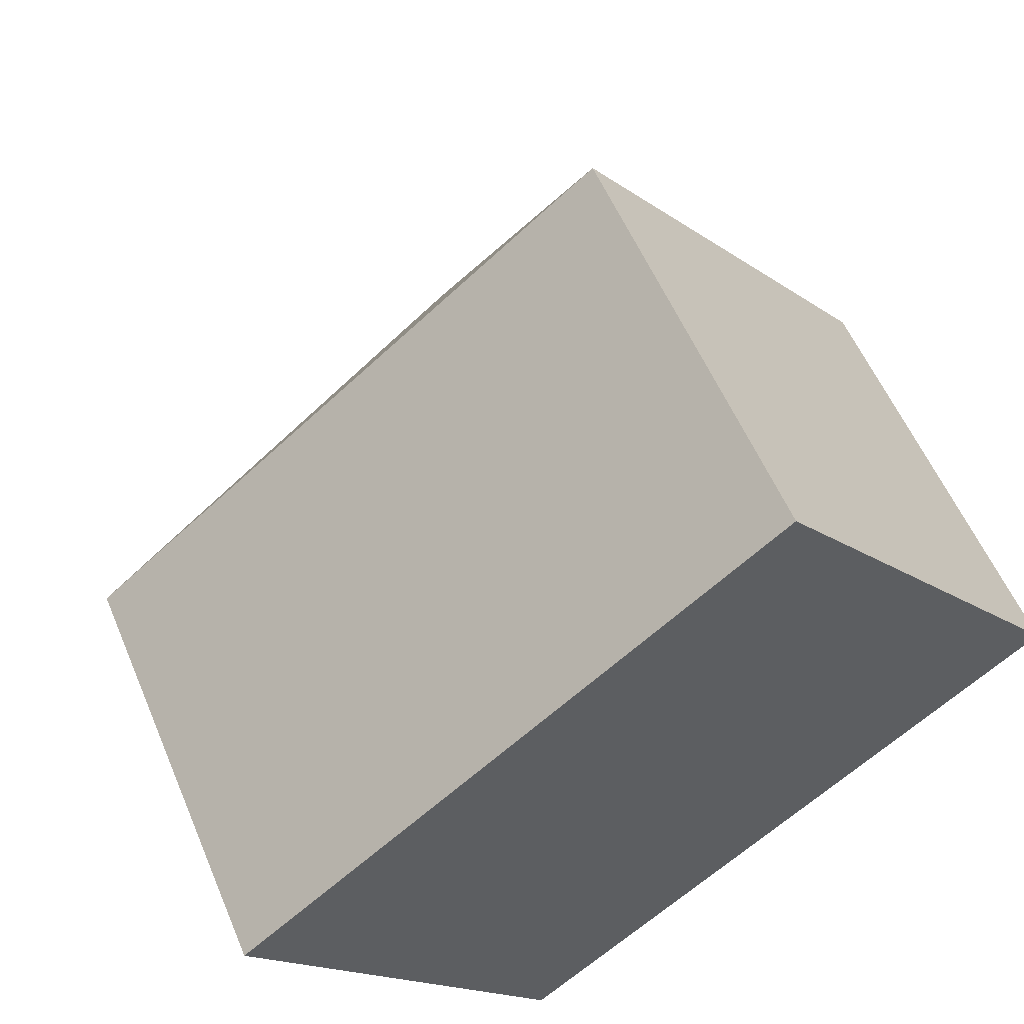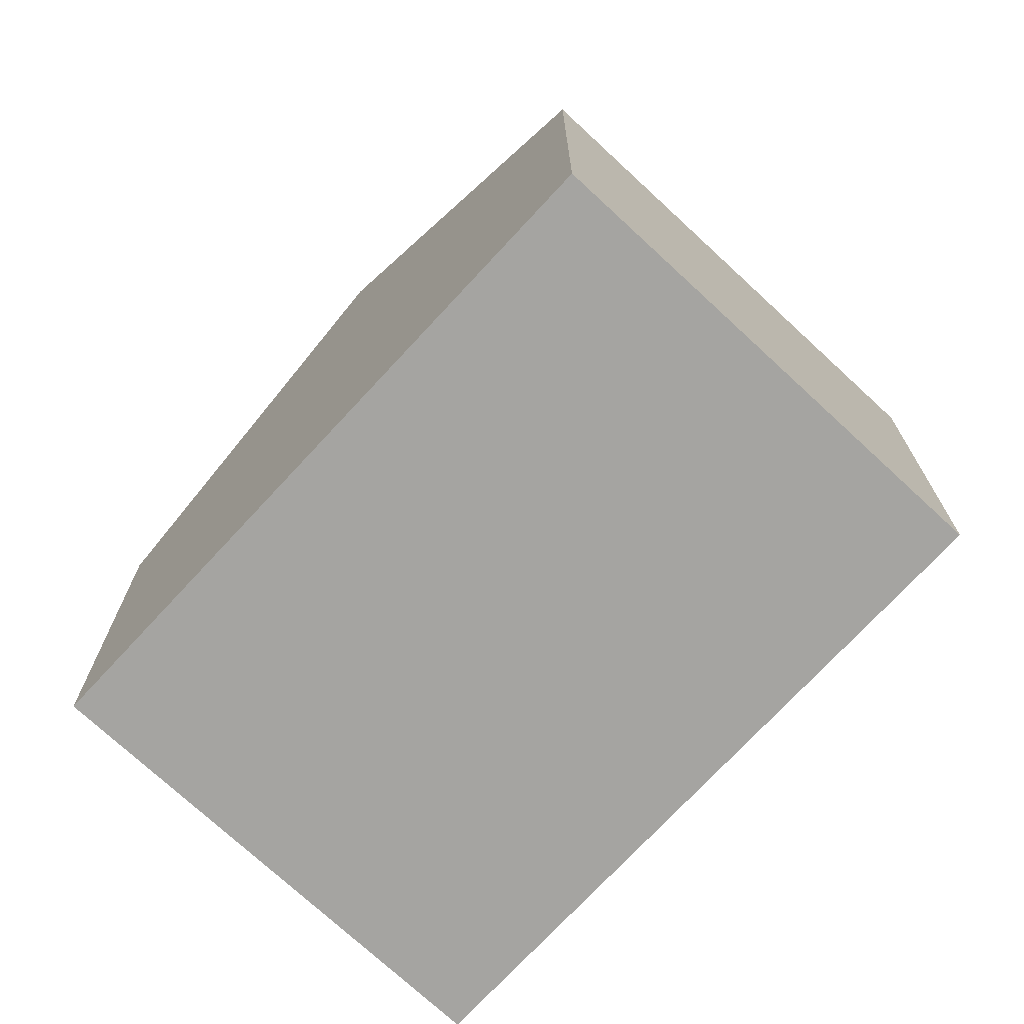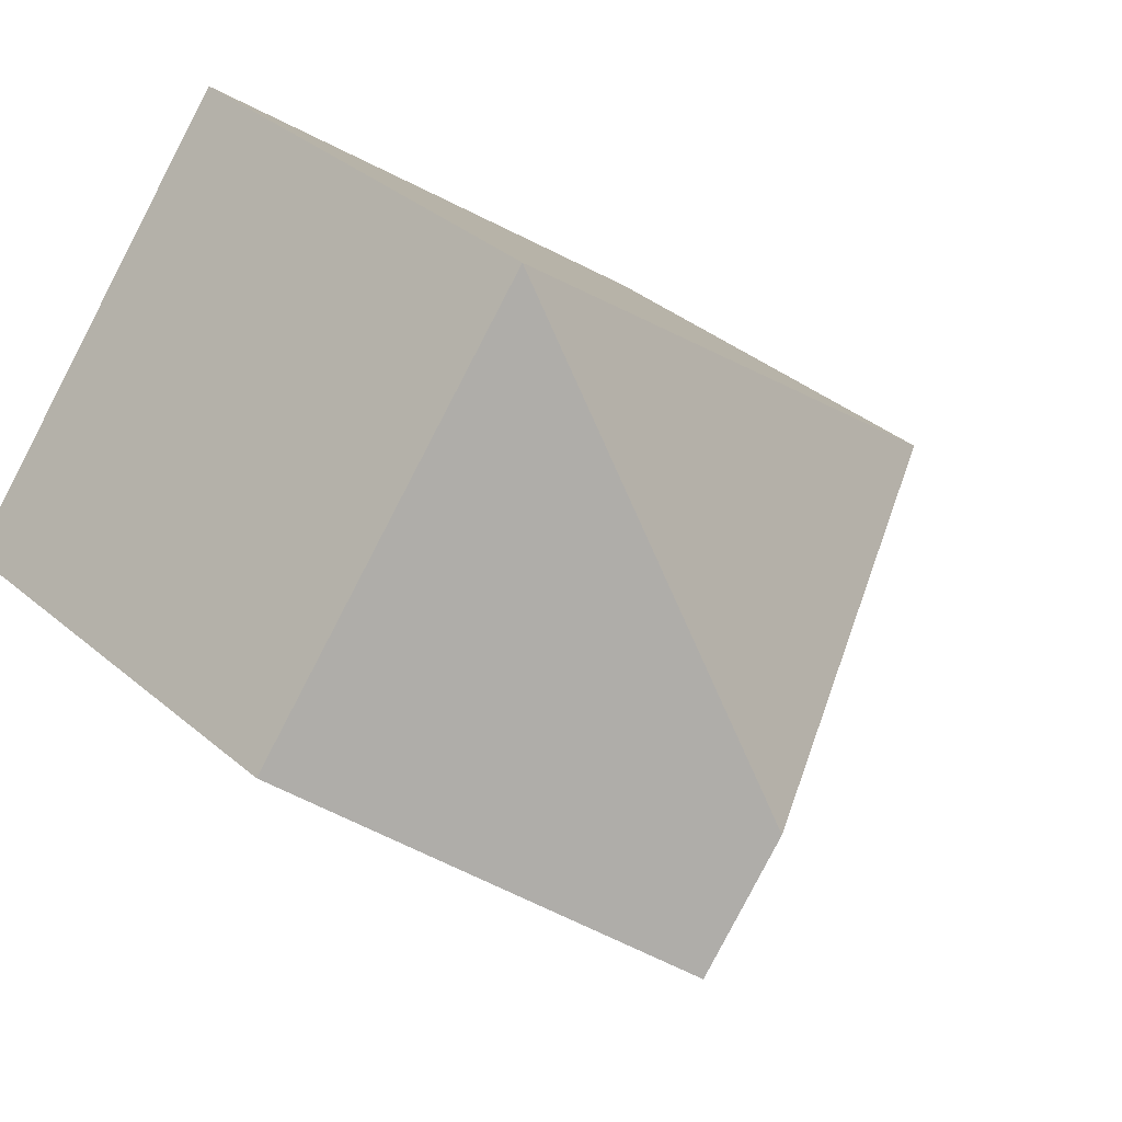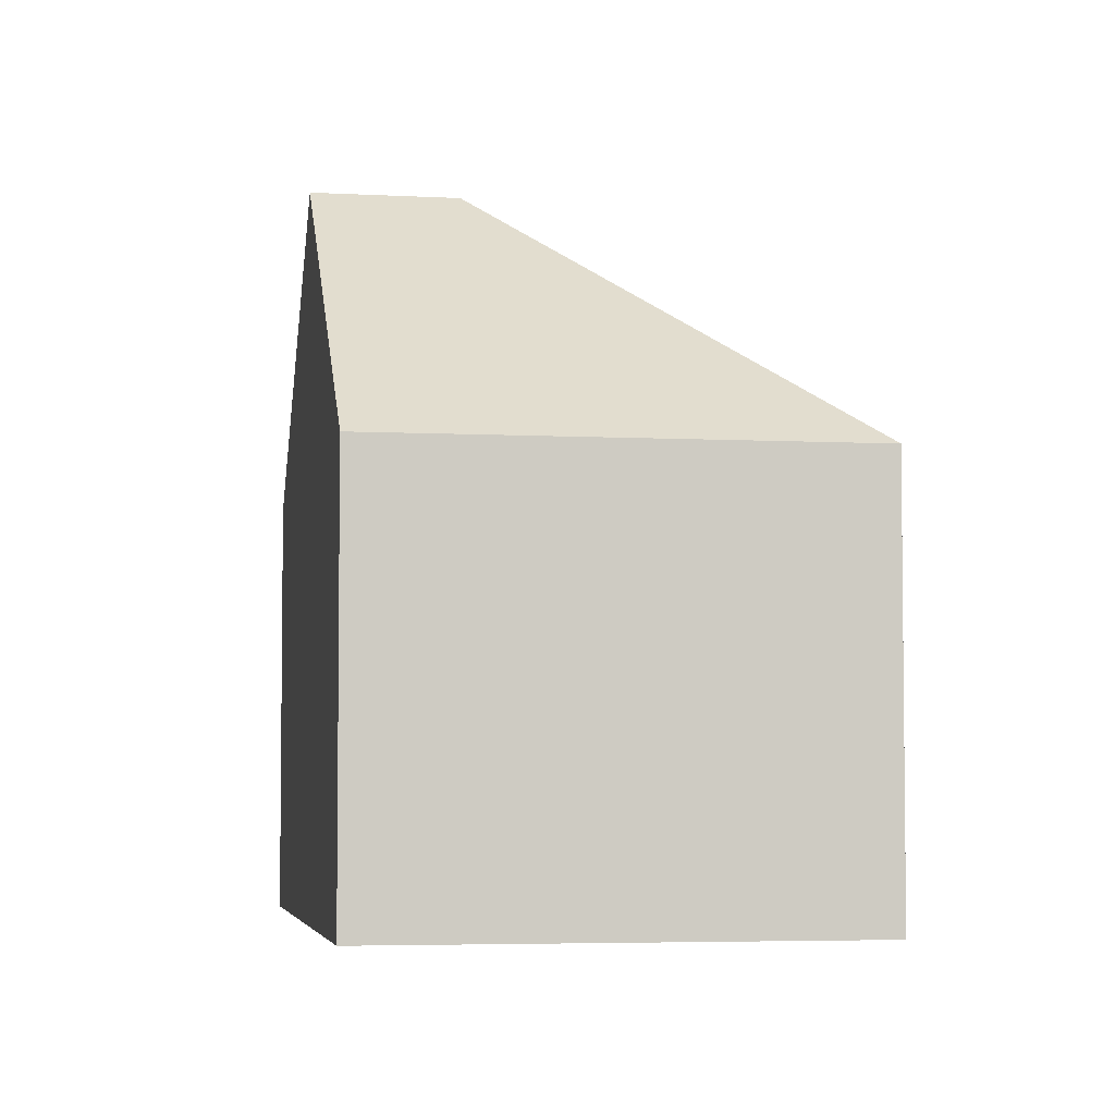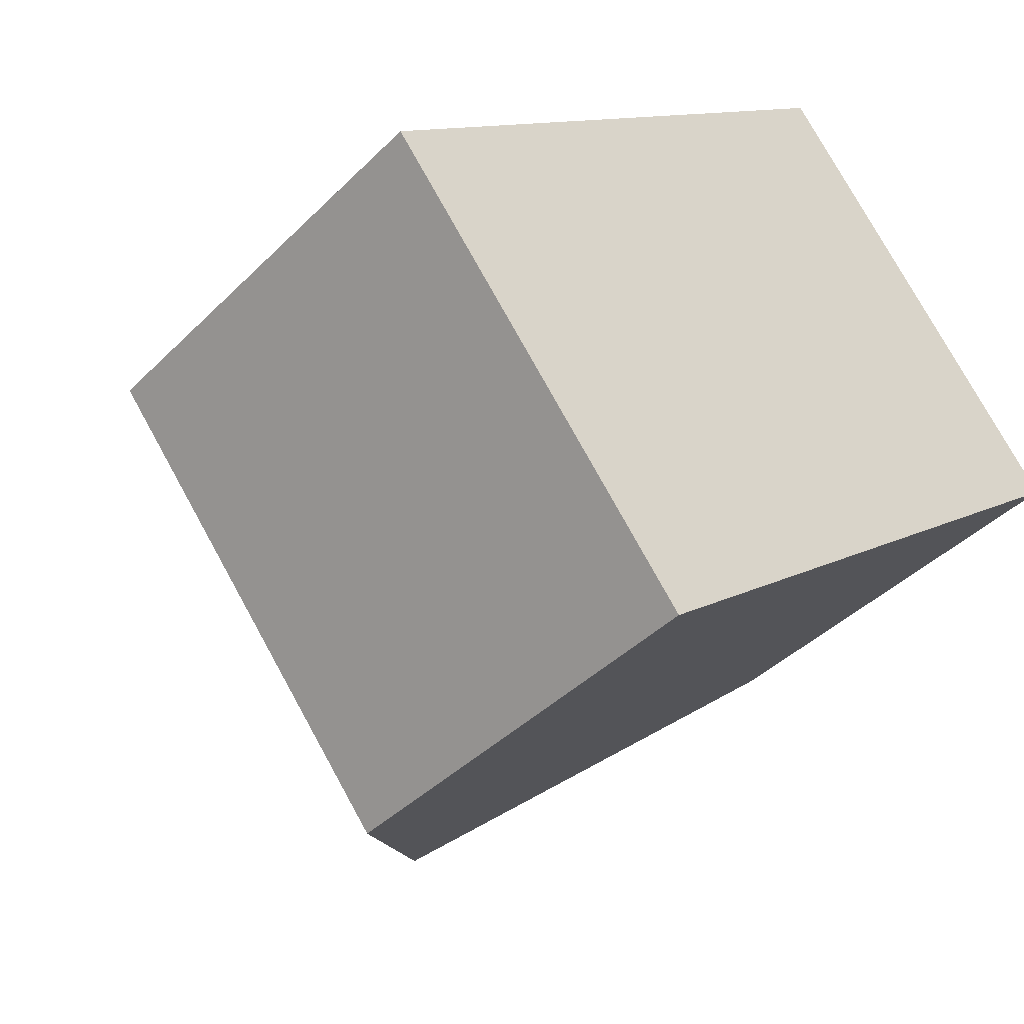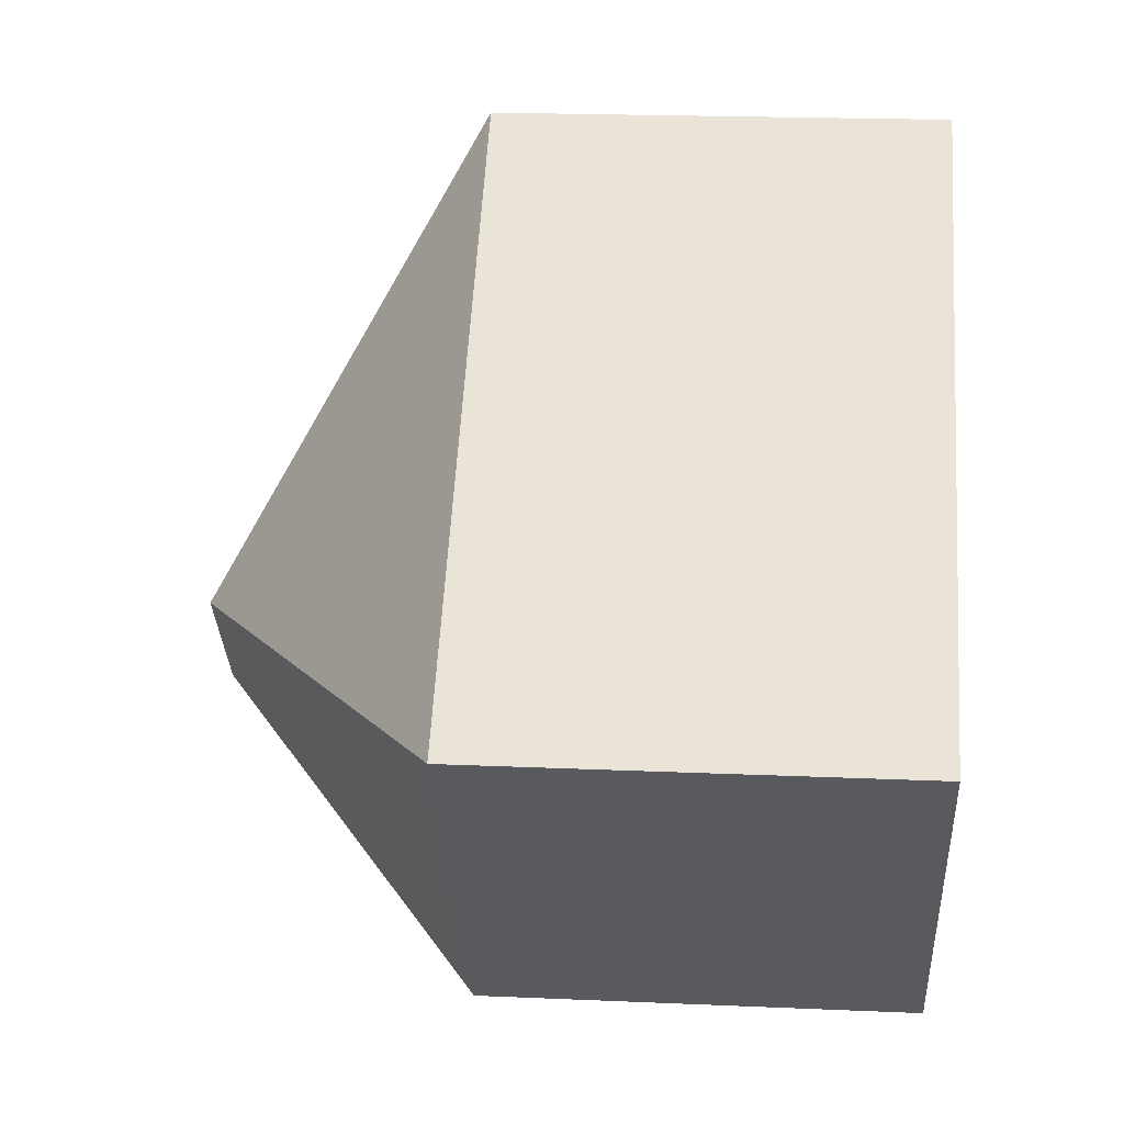
<metadata>
{"format":"obj","ext":"obj","renderer":"f3d","projection":"perspective","resolution":1024,"background":"white","views":[{"elev":56.0,"azim":-22.6,"up":"+Z"},{"elev":-73.3,"azim":-171.7,"up":"+Y"},{"elev":36.7,"azim":137.4,"up":"+Z"},{"elev":-4.6,"azim":-138.7,"up":"+Y"},{"elev":-40.4,"azim":-39.7,"up":"+Z"},{"elev":20.1,"azim":-85.4,"up":"+Z"}]}
</metadata>
<code>
v  14.08 7.198 0.801
v  8.063 11.85 -0.872
v  8.935 7.198 7.192
v  9.615 11.85 -2.801
v  0 7.198 4.408e-16
v  5.152 7.198 -6.402
v  5.152 3.92e-16 -6.402
v  9.615 1.715e-16 -2.801
v  14.08 -4.905e-17 0.801
v  0 0 0
v  8.935 -4.404e-16 7.192
g defaultobject
f 1 2 3
f 2 1 4
f 2 5 3
f 5 4 6
f 4 5 2
f 1 6 4
f 6 1 7
f 7 1 8
f 8 1 9
f 7 5 6
f 5 7 10
f 10 3 5
f 3 10 11
f 11 1 3
f 1 11 9
f 8 10 7
f 10 8 9
f 10 9 11

</code>
